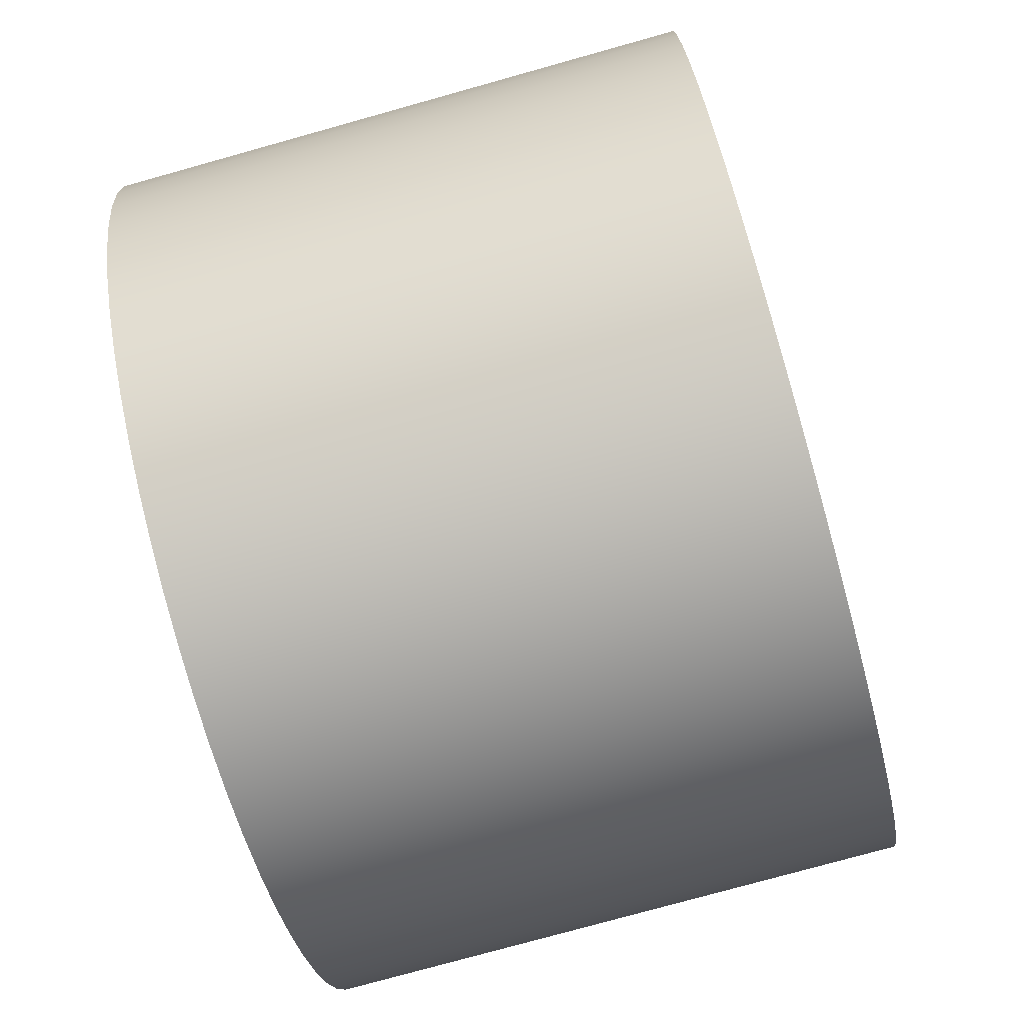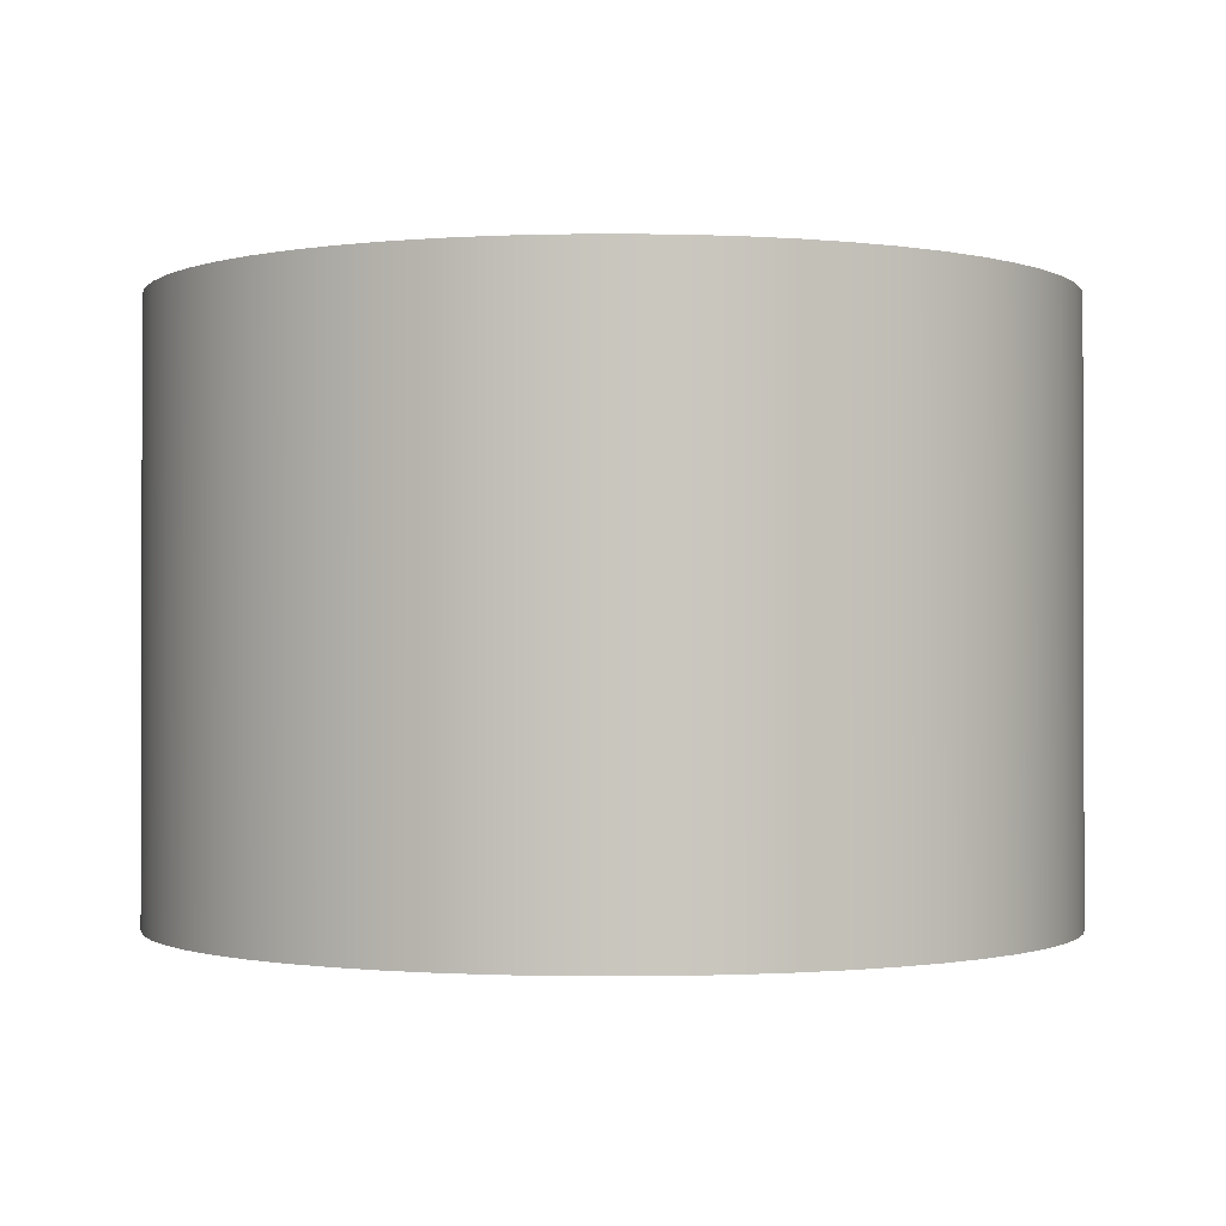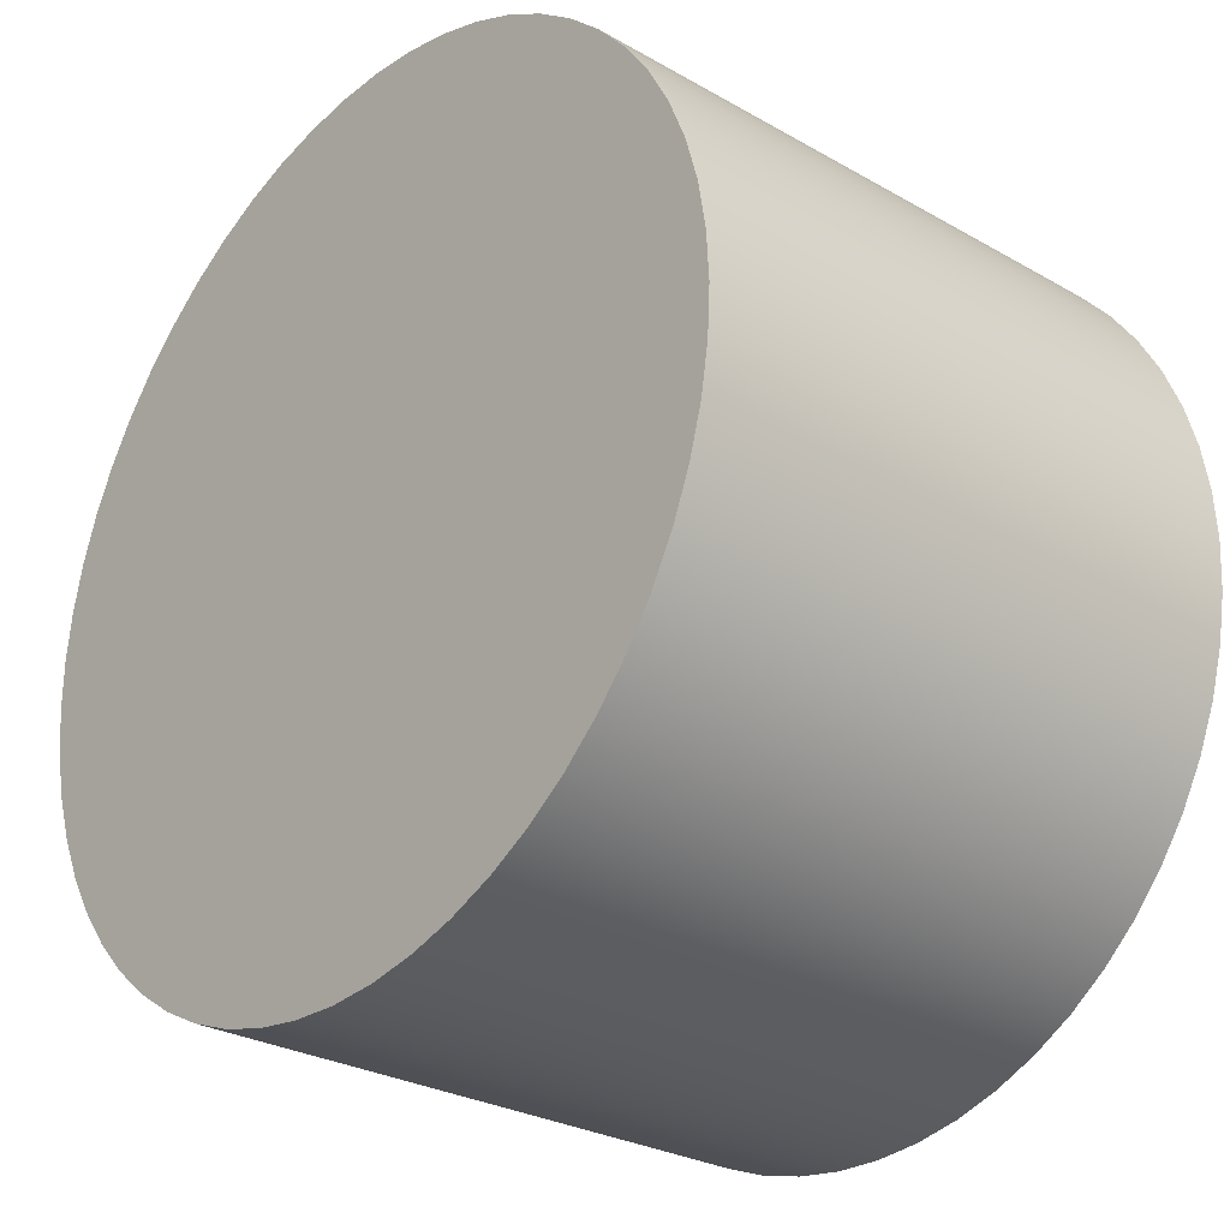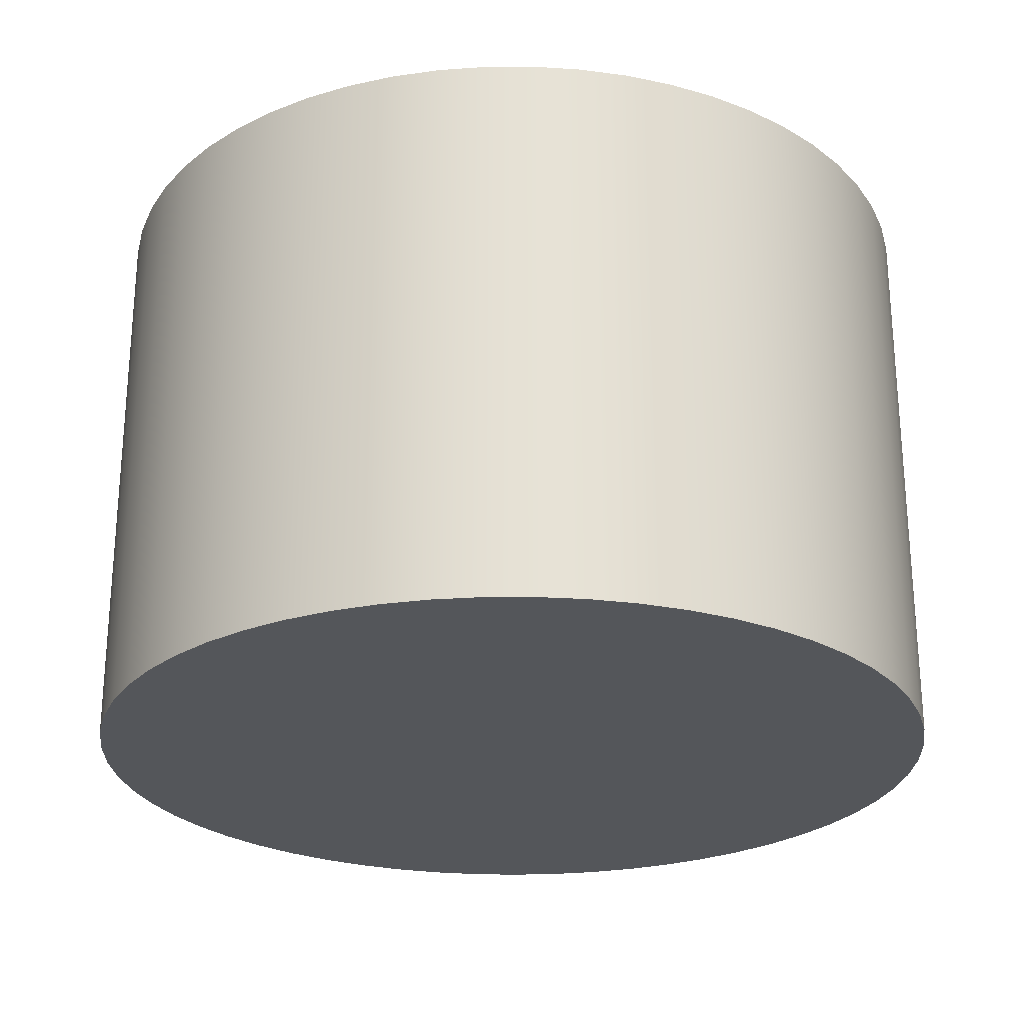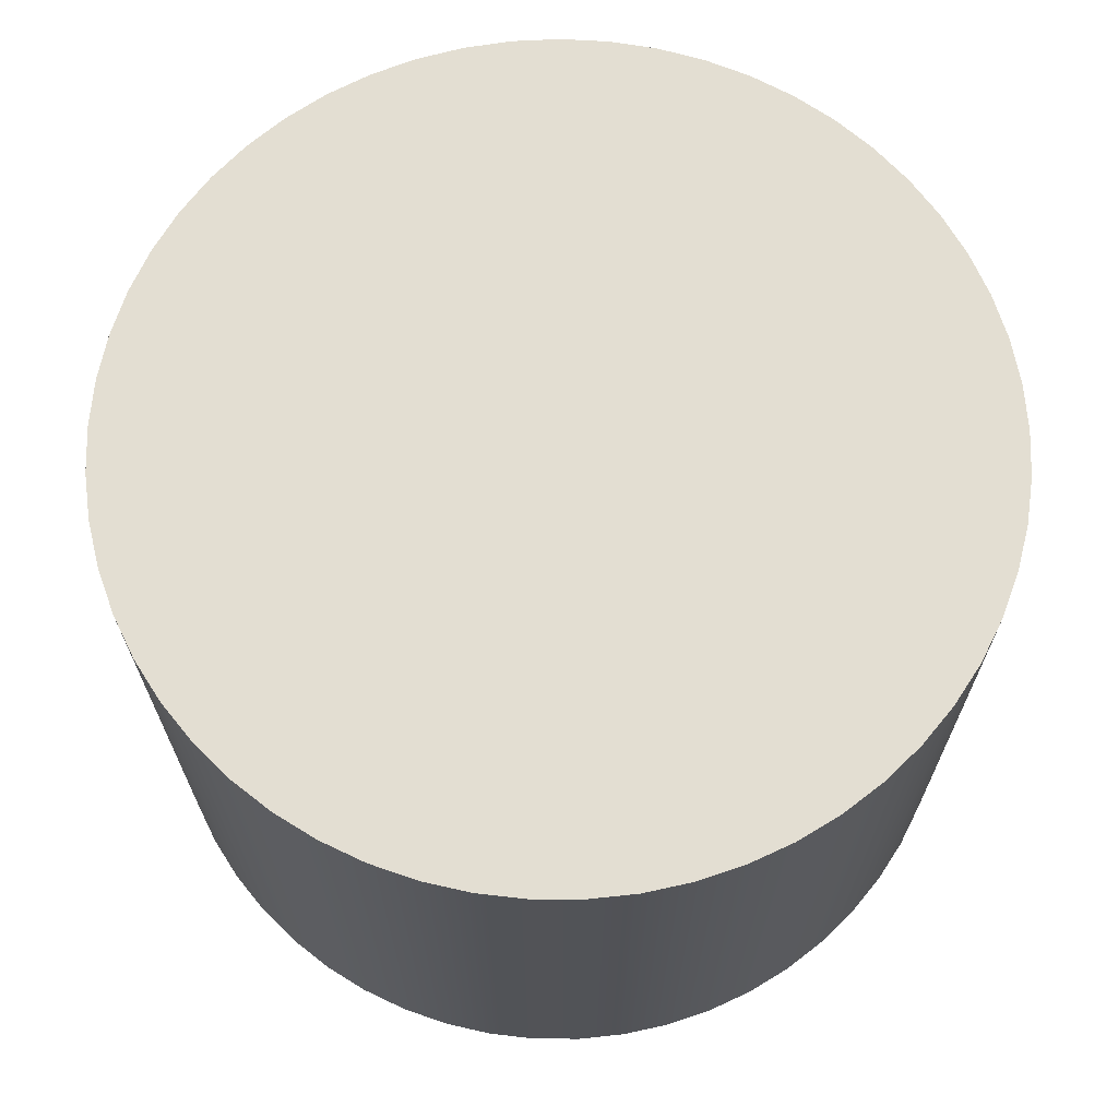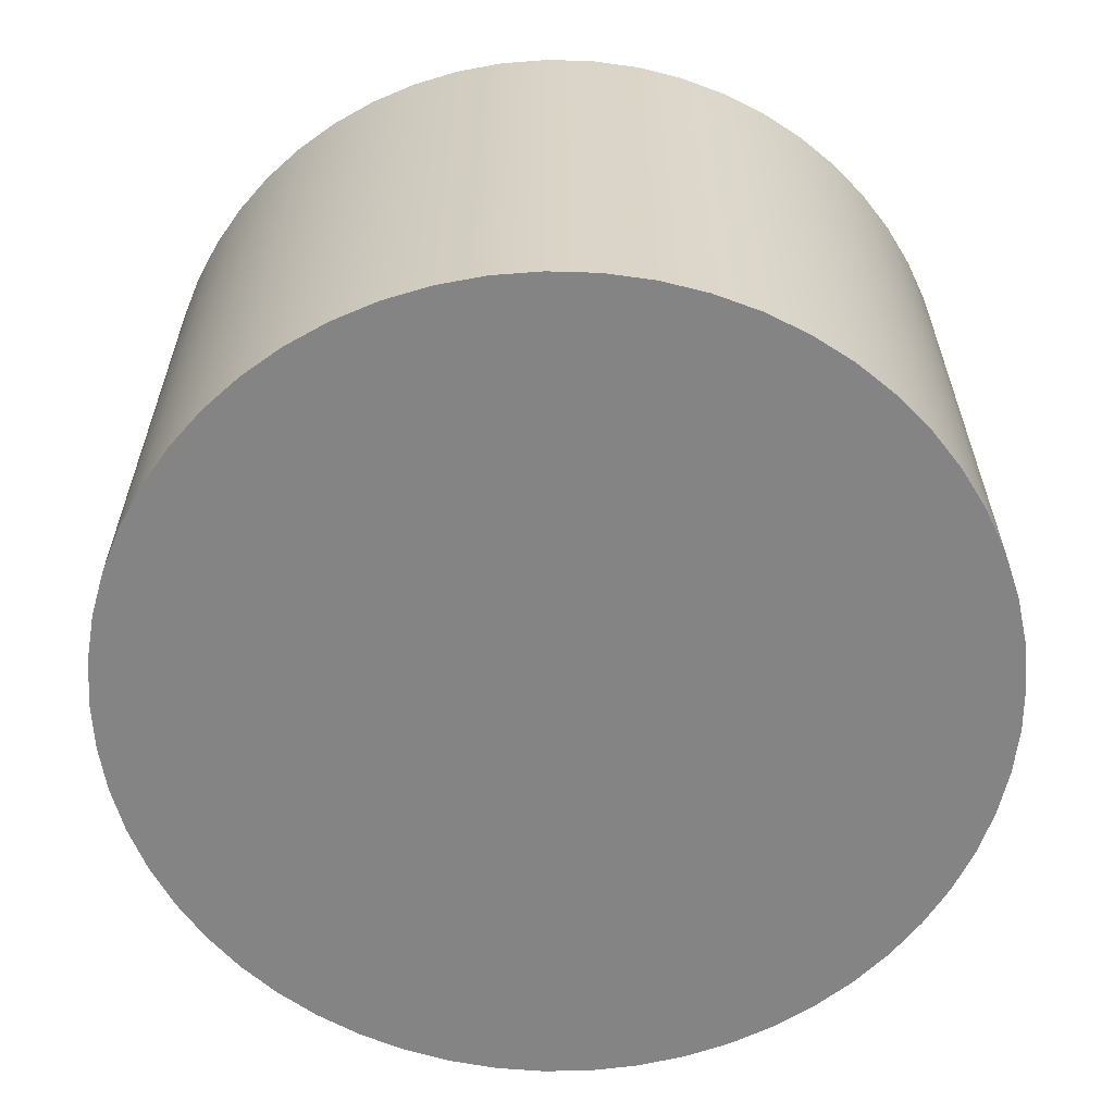
<metadata>
{"format":"obj","ext":"obj","renderer":"f3d","projection":"perspective","resolution":1024,"background":"white","views":[{"elev":-76.9,"azim":-74.4,"up":"+Y"},{"elev":-0.9,"azim":-147.5,"up":"+Z"},{"elev":-27.7,"azim":-131.2,"up":"+Y"},{"elev":-25.3,"azim":8.3,"up":"+Z"},{"elev":67.7,"azim":-162.4,"up":"+Z"},{"elev":-61.3,"azim":44.0,"up":"+Z"}]}
</metadata>
<code>
v 43.5 -1.837e-16 2
v 43.51 0.165 2
v 43.54 0.328 2
v 43.58 0.487 2
v 43.64 0.6402 2
v 43.72 0.7855 2
v 43.82 0.9213 2
v 43.92 1.046 2
v 44.05 1.158 2
v 44.18 1.256 2
v 44.32 1.338 2
v 44.47 1.405 2
v 44.63 1.454 2
v 44.79 1.486 2
v 44.96 1.499 2
v 45.12 1.495 2
v 45.29 1.472 2
v 45.45 1.432 2
v 45.6 1.374 2
v 45.75 1.299 2
v 45.89 1.209 2
v 46.02 1.104 2
v 46.13 0.9851 2
v 46.23 0.8547 2
v 46.32 0.7139 2
v 46.39 0.5645 2
v 46.44 0.4082 2
v 46.48 0.2469 2
v 46.5 0.08263 2
v 46.5 -0.08263 2
v 46.48 -0.2469 2
v 46.44 -0.4082 2
v 46.39 -0.5645 2
v 46.32 -0.7139 2
v 46.23 -0.8547 2
v 46.13 -0.9851 2
v 46.02 -1.104 2
v 45.89 -1.209 2
v 45.75 -1.299 2
v 45.6 -1.374 2
v 45.45 -1.432 2
v 45.29 -1.472 2
v 45.12 -1.495 2
v 44.96 -1.499 2
v 44.79 -1.486 2
v 44.63 -1.454 2
v 44.47 -1.405 2
v 44.32 -1.338 2
v 44.18 -1.256 2
v 44.05 -1.158 2
v 43.92 -1.046 2
v 43.82 -0.9213 2
v 43.72 -0.7855 2
v 43.64 -0.6402 2
v 43.58 -0.487 2
v 43.54 -0.328 2
v 43.51 -0.165 2
v 43.5 -1.837e-16 0
v 43.51 -0.165 0
v 43.54 -0.328 0
v 43.58 -0.487 0
v 43.64 -0.6402 0
v 43.72 -0.7855 0
v 43.82 -0.9213 0
v 43.92 -1.046 0
v 44.05 -1.158 0
v 44.18 -1.256 0
v 44.32 -1.338 0
v 44.47 -1.405 0
v 44.63 -1.454 0
v 44.79 -1.486 0
v 44.96 -1.499 0
v 45.12 -1.495 0
v 45.29 -1.472 0
v 45.45 -1.432 0
v 45.6 -1.374 0
v 45.75 -1.299 0
v 45.89 -1.209 0
v 46.02 -1.104 0
v 46.13 -0.9851 0
v 46.23 -0.8547 0
v 46.32 -0.7139 0
v 46.39 -0.5645 0
v 46.44 -0.4082 0
v 46.48 -0.2469 0
v 46.5 -0.08263 0
v 46.5 0.08263 0
v 46.48 0.2469 0
v 46.44 0.4082 0
v 46.39 0.5645 0
v 46.32 0.7139 0
v 46.23 0.8547 0
v 46.13 0.9851 0
v 46.02 1.104 0
v 45.89 1.209 0
v 45.75 1.299 0
v 45.6 1.374 0
v 45.45 1.432 0
v 45.29 1.472 0
v 45.12 1.495 0
v 44.96 1.499 0
v 44.79 1.486 0
v 44.63 1.454 0
v 44.47 1.405 0
v 44.32 1.338 0
v 44.18 1.256 0
v 44.05 1.158 0
v 43.92 1.046 0
v 43.82 0.9213 0
v 43.72 0.7855 0
v 43.64 0.6402 0
v 43.58 0.487 0
v 43.54 0.328 0
v 43.51 0.165 0
v 43.5 -1.837e-16 0
v 43.5 -1.837e-16 2
v 43.5 -1.837e-16 2
v 43.51 -0.165 2
v 43.54 -0.328 2
v 43.58 -0.487 2
v 43.64 -0.6402 2
v 43.72 -0.7855 2
v 43.82 -0.9213 2
v 43.92 -1.046 2
v 44.05 -1.158 2
v 44.18 -1.256 2
v 44.32 -1.338 2
v 44.47 -1.405 2
v 44.63 -1.454 2
v 44.79 -1.486 2
v 44.96 -1.499 2
v 45.12 -1.495 2
v 45.29 -1.472 2
v 45.45 -1.432 2
v 45.6 -1.374 2
v 45.75 -1.299 2
v 45.89 -1.209 2
v 46.02 -1.104 2
v 46.13 -0.9851 2
v 46.23 -0.8547 2
v 46.32 -0.7139 2
v 46.39 -0.5645 2
v 46.44 -0.4082 2
v 46.48 -0.2469 2
v 46.5 -0.08263 2
v 46.5 0.08263 2
v 46.48 0.2469 2
v 46.44 0.4082 2
v 46.39 0.5645 2
v 46.32 0.7139 2
v 46.23 0.8547 2
v 46.13 0.9851 2
v 46.02 1.104 2
v 45.89 1.209 2
v 45.75 1.299 2
v 45.6 1.374 2
v 45.45 1.432 2
v 45.29 1.472 2
v 45.12 1.495 2
v 44.96 1.499 2
v 44.79 1.486 2
v 44.63 1.454 2
v 44.47 1.405 2
v 44.32 1.338 2
v 44.18 1.256 2
v 44.05 1.158 2
v 43.92 1.046 2
v 43.82 0.9213 2
v 43.72 0.7855 2
v 43.64 0.6402 2
v 43.58 0.487 2
v 43.54 0.328 2
v 43.51 0.165 2
v 43.5 -1.837e-16 0
v 43.51 0.165 0
v 43.54 0.328 0
v 43.58 0.487 0
v 43.64 0.6402 0
v 43.72 0.7855 0
v 43.82 0.9213 0
v 43.92 1.046 0
v 44.05 1.158 0
v 44.18 1.256 0
v 44.32 1.338 0
v 44.47 1.405 0
v 44.63 1.454 0
v 44.79 1.486 0
v 44.96 1.499 0
v 45.12 1.495 0
v 45.29 1.472 0
v 45.45 1.432 0
v 45.6 1.374 0
v 45.75 1.299 0
v 45.89 1.209 0
v 46.02 1.104 0
v 46.13 0.9851 0
v 46.23 0.8547 0
v 46.32 0.7139 0
v 46.39 0.5645 0
v 46.44 0.4082 0
v 46.48 0.2469 0
v 46.5 0.08263 0
v 46.5 -0.08263 0
v 46.48 -0.2469 0
v 46.44 -0.4082 0
v 46.39 -0.5645 0
v 46.32 -0.7139 0
v 46.23 -0.8547 0
v 46.13 -0.9851 0
v 46.02 -1.104 0
v 45.89 -1.209 0
v 45.75 -1.299 0
v 45.6 -1.374 0
v 45.45 -1.432 0
v 45.29 -1.472 0
v 45.12 -1.495 0
v 44.96 -1.499 0
v 44.79 -1.486 0
v 44.63 -1.454 0
v 44.47 -1.405 0
v 44.32 -1.338 0
v 44.18 -1.256 0
v 44.05 -1.158 0
v 43.92 -1.046 0
v 43.82 -0.9213 0
v 43.72 -0.7855 0
v 43.64 -0.6402 0
v 43.58 -0.487 0
v 43.54 -0.328 0
v 43.51 -0.165 0
g 891bd3b0-e2c2-11ea-8355-54bf646e7e1f
f 2 114 1
f 1 114 115
f 116 58 57
f 57 58 59
f 57 59 56
f 56 59 60
f 56 60 55
f 55 60 61
f 55 61 54
f 54 61 62
f 54 62 53
f 53 62 63
f 53 63 52
f 52 63 64
f 52 64 51
f 51 64 65
f 51 65 50
f 50 65 66
f 50 66 49
f 49 66 67
f 49 67 48
f 48 67 68
f 48 68 47
f 47 68 69
f 47 69 46
f 46 69 70
f 46 70 45
f 45 70 71
f 45 71 44
f 44 71 72
f 44 72 43
f 43 72 73
f 43 73 42
f 42 73 74
f 42 74 41
f 41 74 75
f 41 75 40
f 40 75 76
f 40 76 39
f 39 76 77
f 39 77 38
f 38 77 78
f 38 78 37
f 37 78 79
f 37 79 36
f 36 79 80
f 36 80 35
f 35 80 81
f 35 81 34
f 34 81 82
f 34 82 33
f 33 82 83
f 33 83 32
f 32 83 84
f 32 84 31
f 31 84 85
f 31 85 30
f 30 85 86
f 30 86 29
f 29 86 87
f 29 87 28
f 28 87 88
f 28 88 27
f 27 88 89
f 27 89 26
f 26 89 90
f 26 90 25
f 25 90 91
f 25 91 24
f 24 91 92
f 24 92 23
f 23 92 93
f 23 93 22
f 22 93 94
f 22 94 21
f 21 94 95
f 21 95 20
f 20 95 96
f 20 96 19
f 19 96 97
f 19 97 18
f 18 97 98
f 18 98 17
f 17 98 99
f 17 99 16
f 16 99 100
f 16 100 15
f 15 100 101
f 15 101 14
f 14 101 102
f 14 102 13
f 13 102 103
f 13 103 12
f 12 103 104
f 12 104 11
f 11 104 105
f 11 105 10
f 10 105 106
f 10 106 9
f 9 106 107
f 9 107 8
f 8 107 108
f 8 108 7
f 7 108 109
f 7 109 6
f 6 109 110
f 6 110 5
f 5 110 111
f 5 111 4
f 4 111 112
f 4 112 3
f 3 112 113
f 3 113 2
f 2 113 114
g 891e6ccc-e2c2-11ea-bf27-54bf646e7e1f
f 173 117 144
f 144 117 118
f 144 118 119
f 144 119 143
f 143 119 120
f 143 120 142
f 142 120 121
f 142 121 141
f 141 121 122
f 141 122 140
f 140 122 123
f 140 123 139
f 139 123 124
f 139 124 138
f 138 124 125
f 138 125 137
f 137 125 126
f 137 126 136
f 136 126 127
f 136 127 135
f 135 127 128
f 135 128 134
f 134 128 129
f 134 129 133
f 133 129 130
f 133 130 132
f 132 130 131
f 145 147 144
f 144 147 148
f 144 148 149
f 145 146 147
f 149 150 144
f 144 150 151
f 144 151 152
f 152 153 144
f 144 153 154
f 144 154 155
f 155 156 144
f 144 156 157
f 144 157 158
f 158 159 144
f 144 159 160
f 144 160 161
f 161 162 144
f 144 162 163
f 144 163 164
f 164 165 144
f 144 165 166
f 144 166 167
f 167 168 144
f 144 168 169
f 144 169 170
f 170 171 144
f 144 171 172
f 144 172 173
g 8921062e-e2c2-11ea-a9a0-54bf646e7e1f
f 230 174 204
f 204 174 175
f 204 175 176
f 176 177 204
f 204 177 178
f 204 178 179
f 179 180 204
f 204 180 181
f 204 181 182
f 182 183 204
f 204 183 184
f 204 184 185
f 185 186 204
f 204 186 187
f 204 187 188
f 188 189 204
f 204 189 190
f 204 190 191
f 191 192 204
f 204 192 193
f 204 193 194
f 194 195 204
f 204 195 196
f 204 196 197
f 197 198 204
f 204 198 199
f 204 199 200
f 200 201 204
f 204 201 203
f 203 201 202
f 230 204 229
f 229 204 205
f 229 205 228
f 228 205 206
f 228 206 227
f 227 206 207
f 227 207 226
f 226 207 208
f 226 208 225
f 225 208 209
f 225 209 224
f 224 209 210
f 224 210 223
f 223 210 211
f 223 211 222
f 222 211 212
f 222 212 221
f 221 212 213
f 221 213 220
f 220 213 214
f 220 214 219
f 219 214 215
f 219 215 218
f 218 215 216
f 218 216 217

</code>
